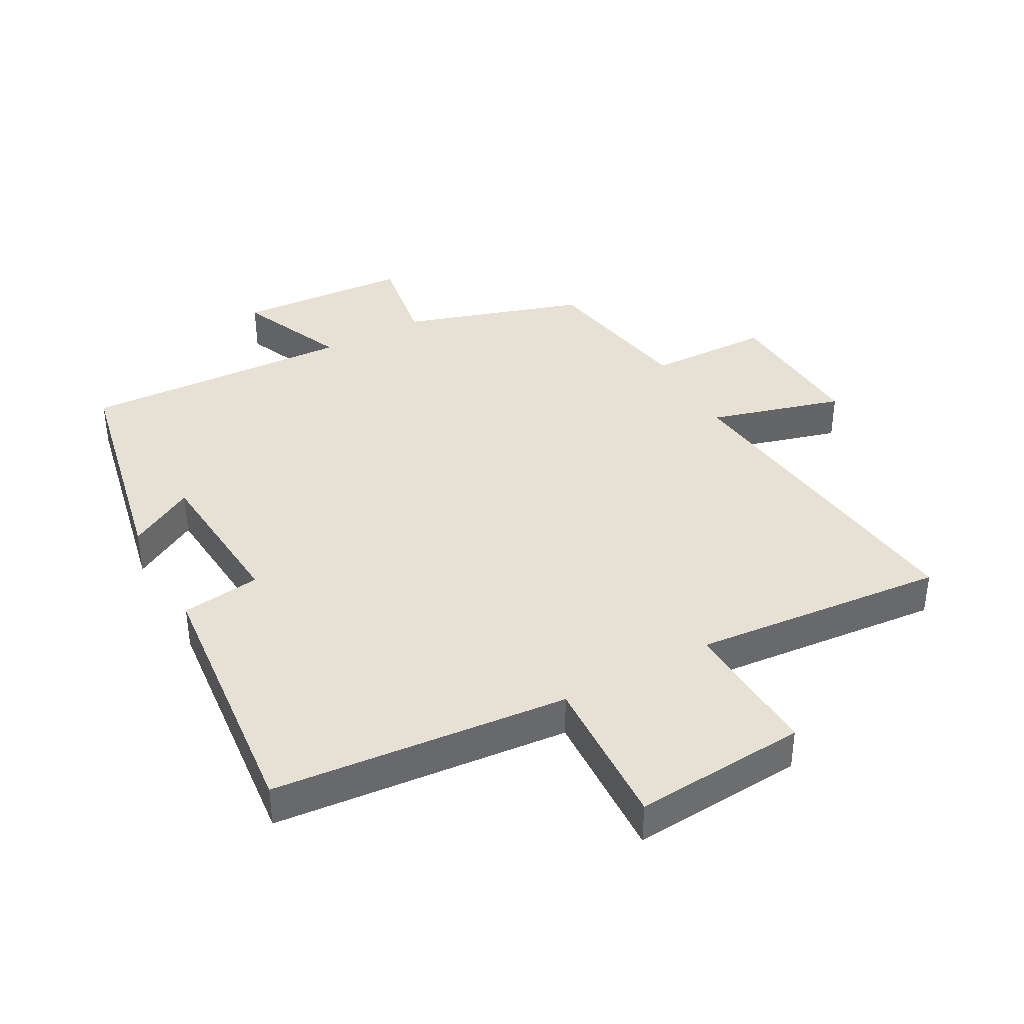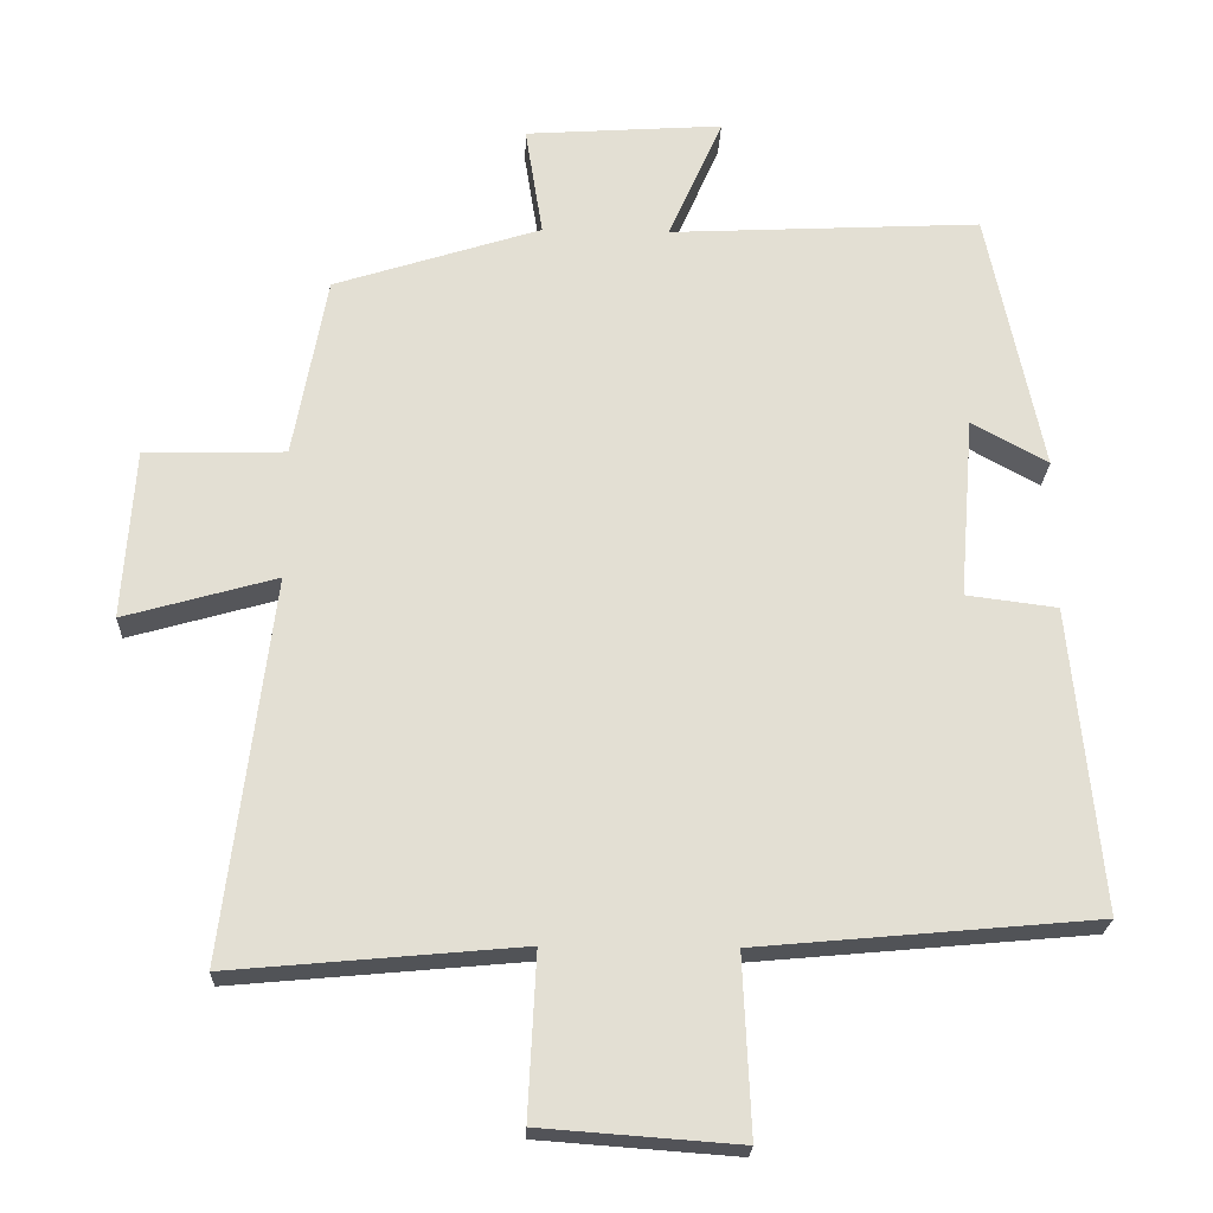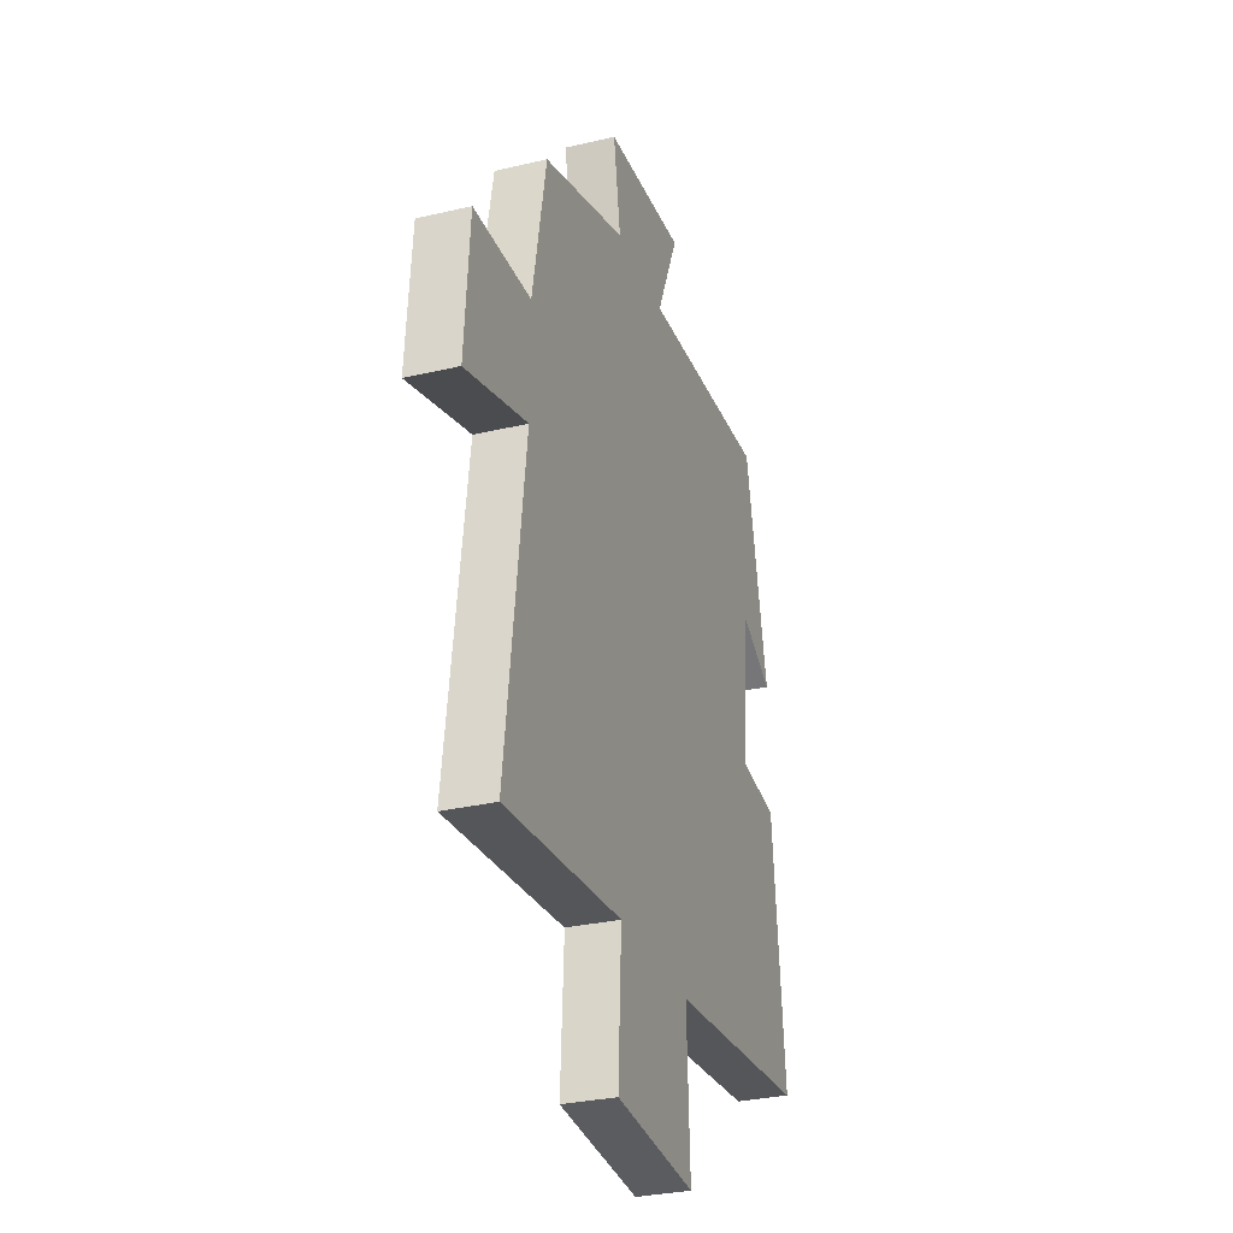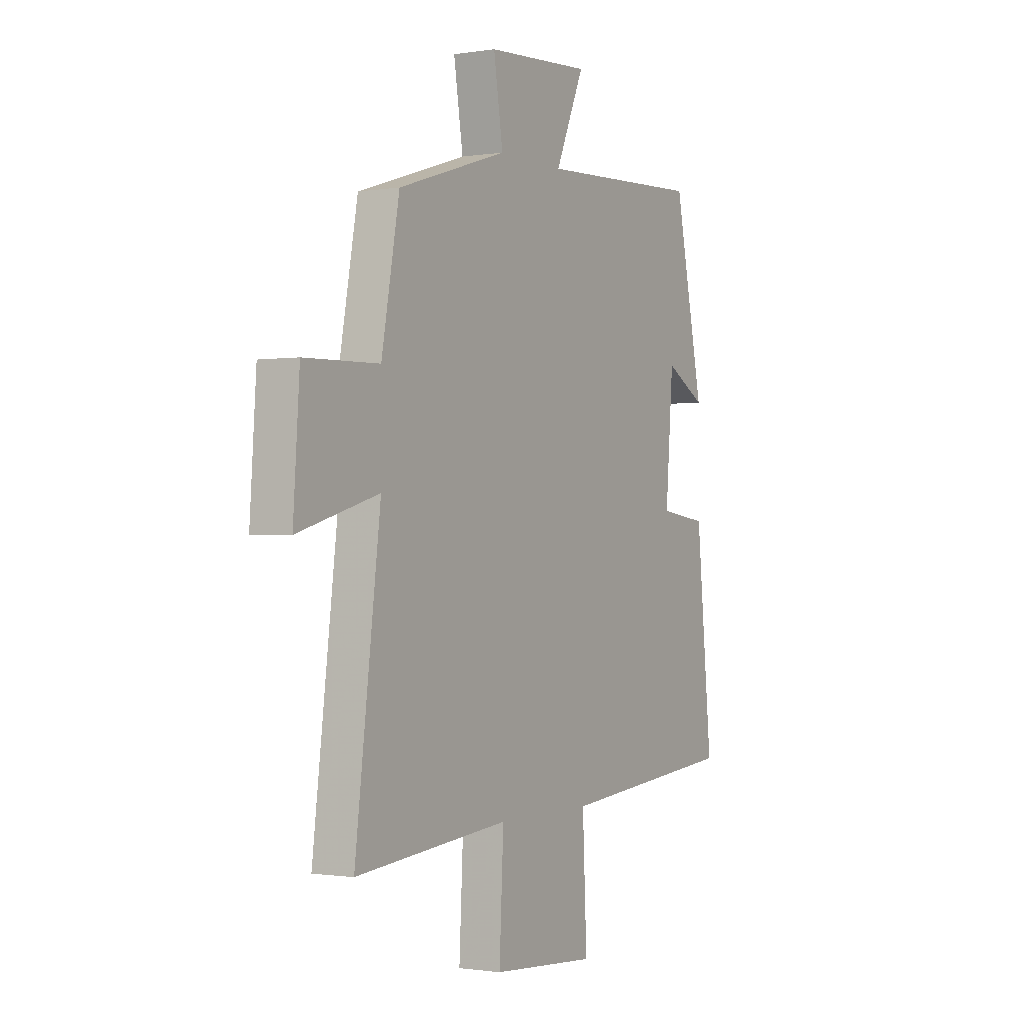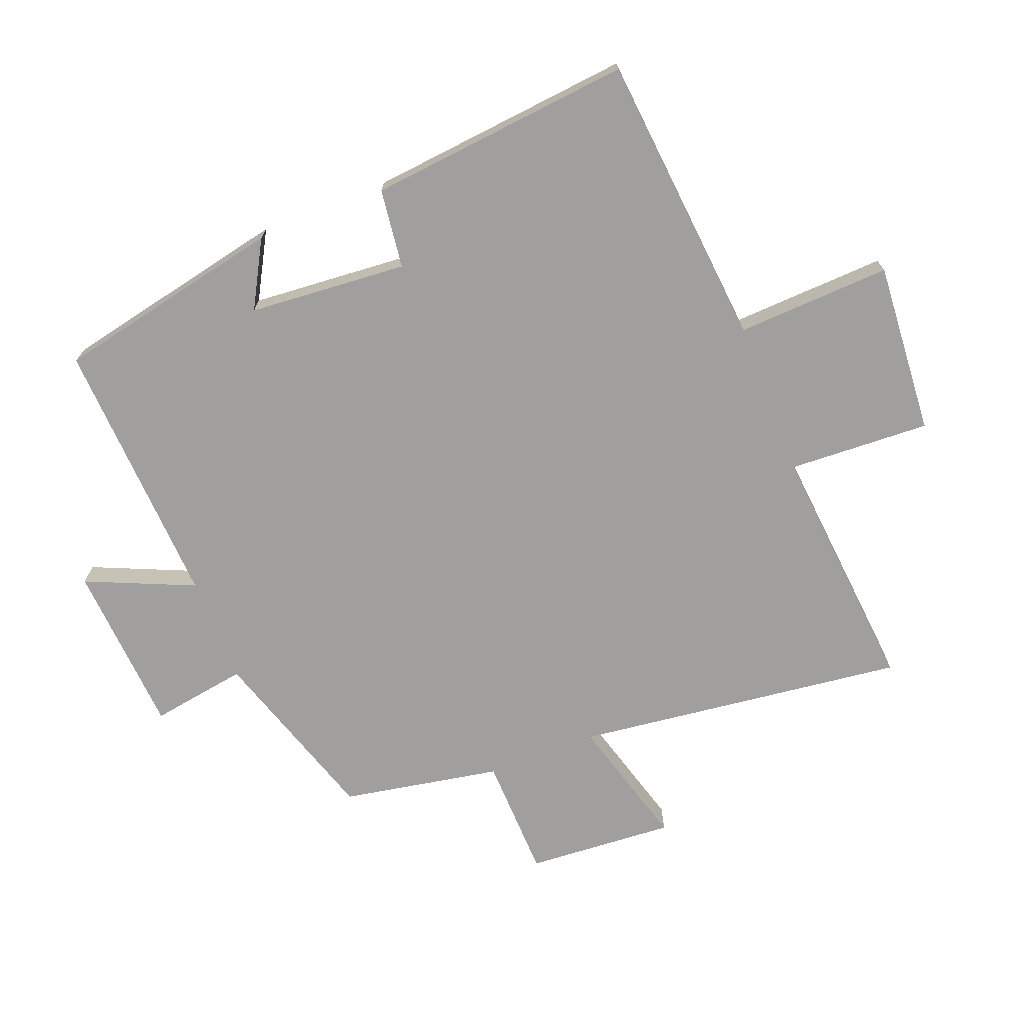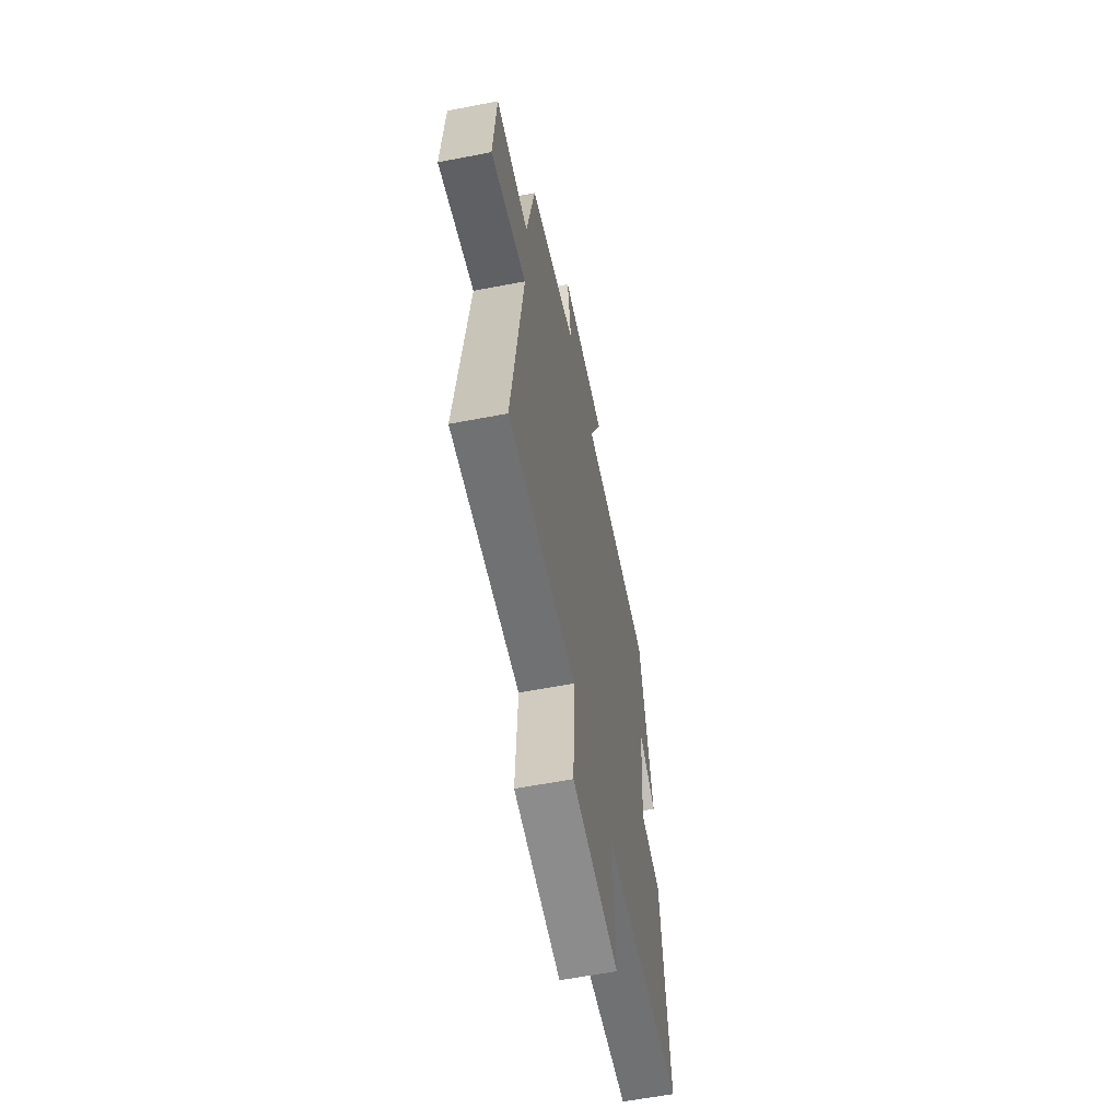
<metadata>
{"format":"obj","ext":"obj","renderer":"f3d","projection":"perspective","resolution":1024,"background":"white","views":[{"elev":39.1,"azim":151.3,"up":"+Y"},{"elev":-22.5,"azim":-2.1,"up":"+Z"},{"elev":-30.5,"azim":-71.2,"up":"+Z"},{"elev":-1.0,"azim":-59.7,"up":"+Z"},{"elev":-71.4,"azim":111.4,"up":"+Y"},{"elev":-60.2,"azim":-78.8,"up":"+Z"}]}
</metadata>
<code>
v 0.425 0.07 0.521
v 0.5 0.07 0.162
v 0.396 0.07 0.22
v 0.376 0.07 -0.028
v 0.5 0.07 -0.044
v 0.541 0.07 -0.458
v 0.079 0.07 -0.5
v 0.09 0.07 -0.742
v -0.18 0.07 -0.722
v -0.169 0.07 -0.5
v -0.565 0.07 -0.536
v -0.5 0.07 -0.017
v -0.708 0.07 -0.076
v -0.692 0.07 0.156
v -0.5 0.07 0.161
v -0.454 0.07 0.41
v -0.172 0.07 0.5
v -0.196 0.07 0.651
v 0.074 0.07 0.669
v 0 0.07 0.5
v 0.425 0 0.521
v 0.5 0 0.162
v 0.396 0 0.22
v 0.376 0 -0.028
v 0.5 0 -0.044
v 0.541 0 -0.458
v 0.079 0 -0.5
v 0.09 0 -0.742
v -0.18 0 -0.722
v -0.169 0 -0.5
v -0.565 0 -0.536
v -0.5 0 -0.017
v -0.708 0 -0.076
v -0.692 0 0.156
v -0.5 0 0.161
v -0.454 0 0.41
v -0.172 0 0.5
v -0.196 0 0.651
v 0.074 0 0.669
v 0 0 0.5
f 17 18 19 20
f 15 16 17 20
f 15 20 1
f 12 13 14 15
f 12 15 1
f 10 11 12 1
f 7 8 9 10
f 4 5 6 7
f 3 4 7 10
f 1 2 3
f 1 3 10
f 40 39 38 37
f 40 37 36 35
f 21 40 35
f 35 34 33 32
f 21 35 32
f 21 32 31 30
f 30 29 28 27
f 27 26 25 24
f 30 27 24 23
f 23 22 21
f 30 23 21
f 1 21 22 2
f 2 22 23 3
f 3 23 24 4
f 4 24 25 5
f 5 25 26 6
f 6 26 27 7
f 7 27 28 8
f 8 28 29 9
f 9 29 30 10
f 10 30 31 11
f 11 31 32 12
f 12 32 33 13
f 13 33 34 14
f 14 34 35 15
f 15 35 36 16
f 16 36 37 17
f 17 37 38 18
f 18 38 39 19
f 19 39 40 20
f 20 40 21 1

</code>
